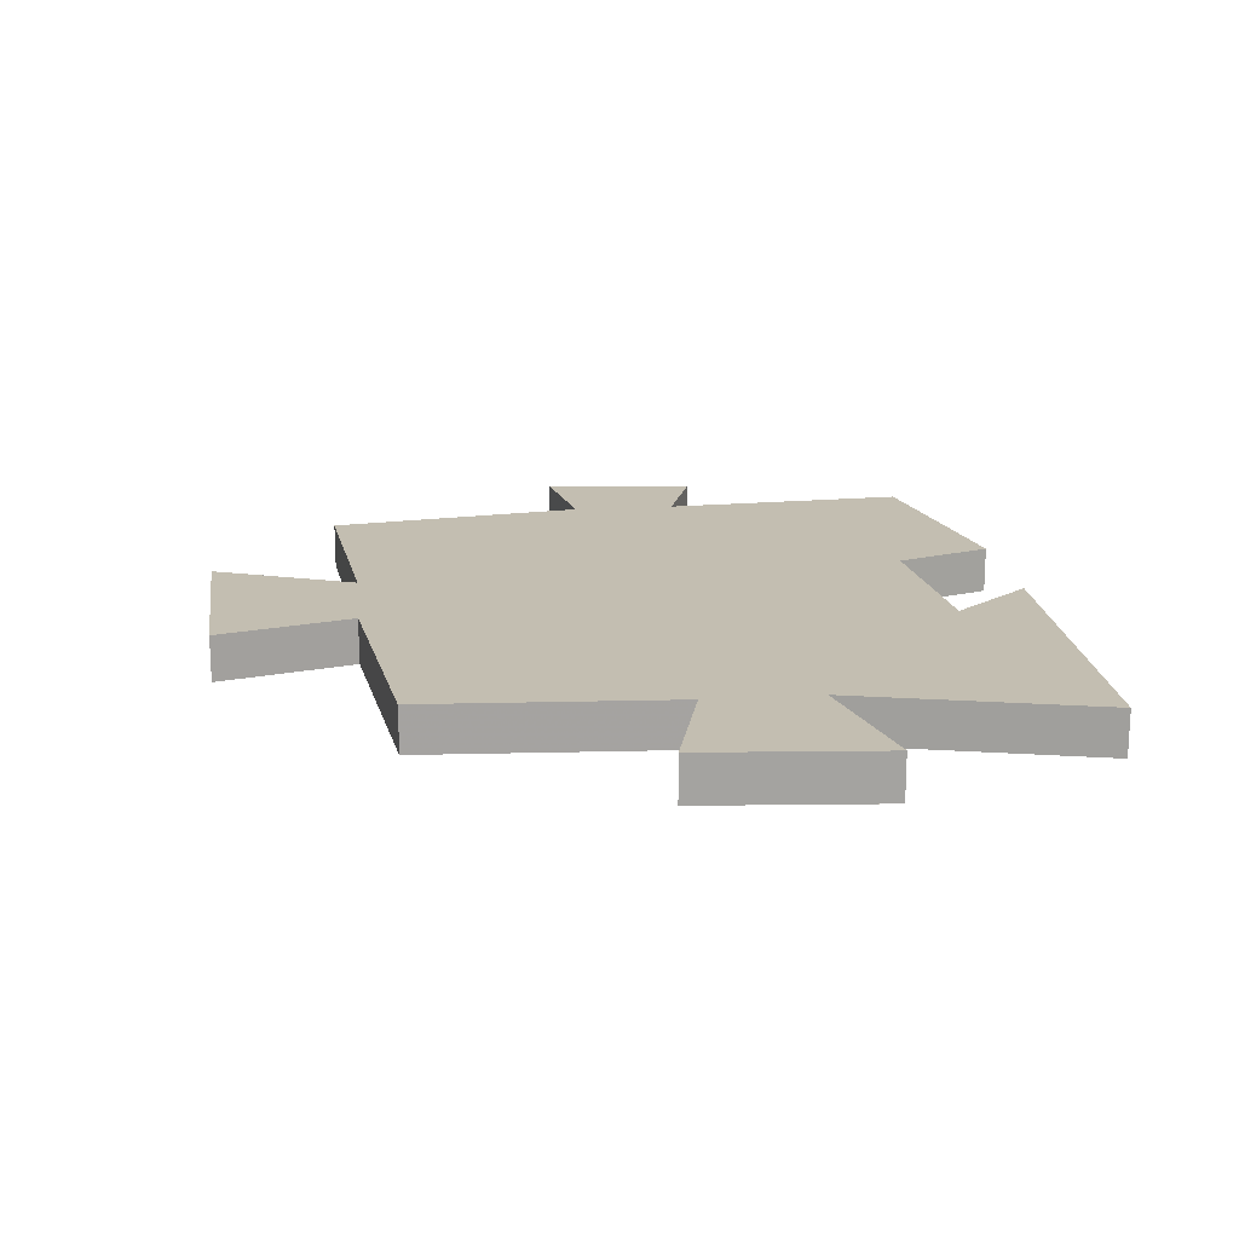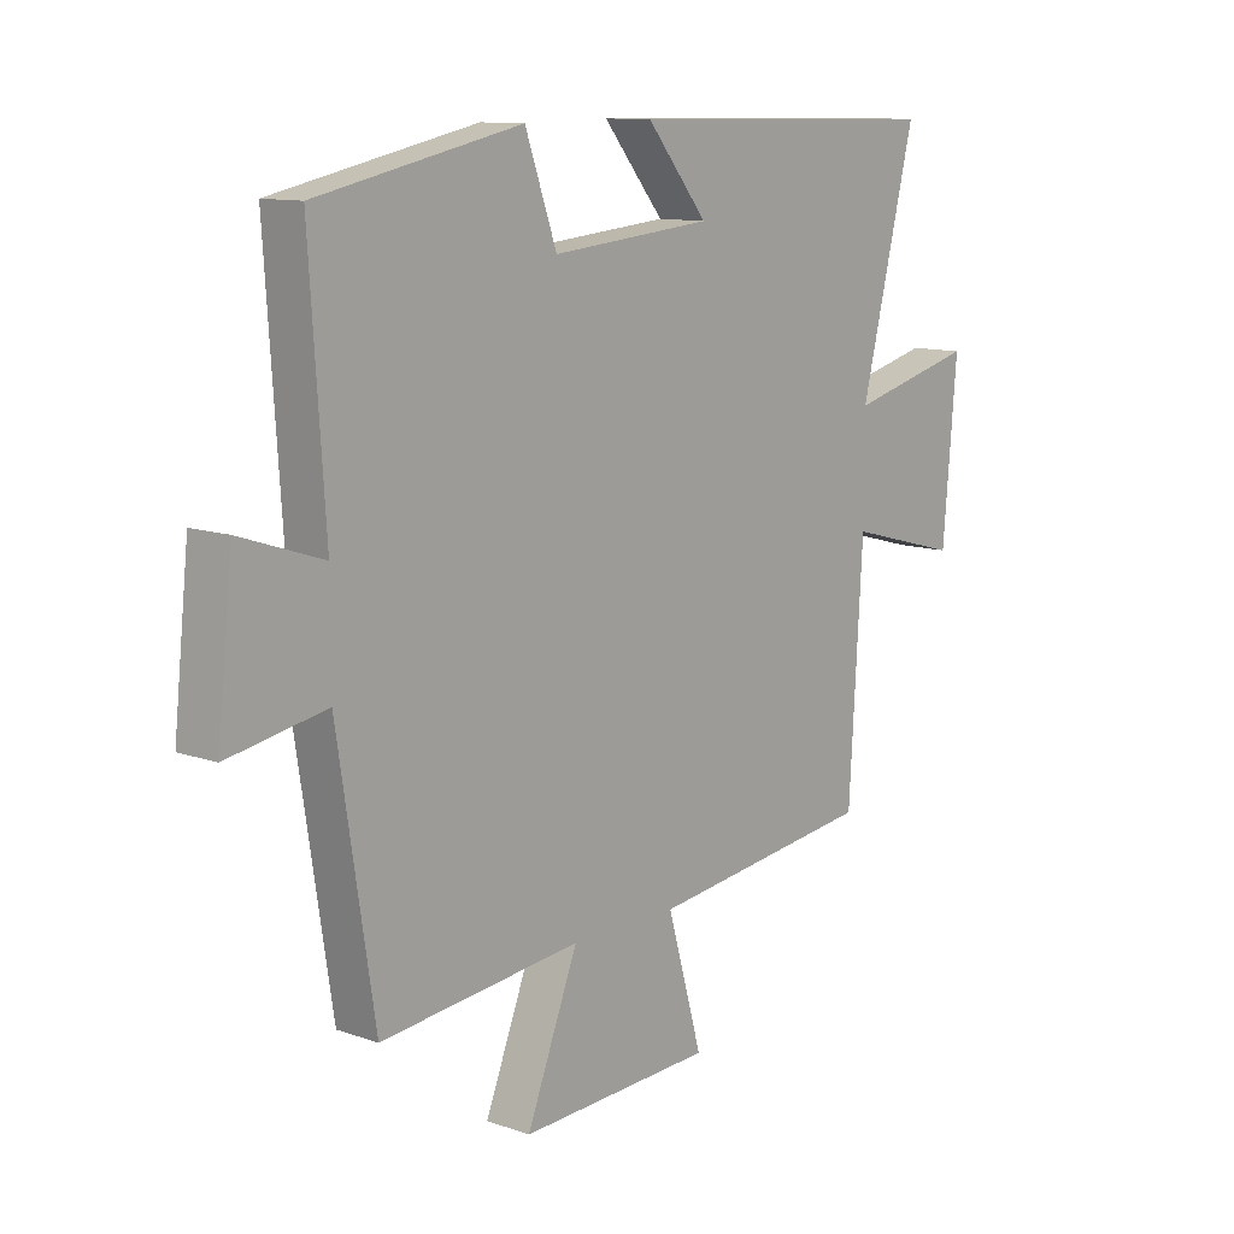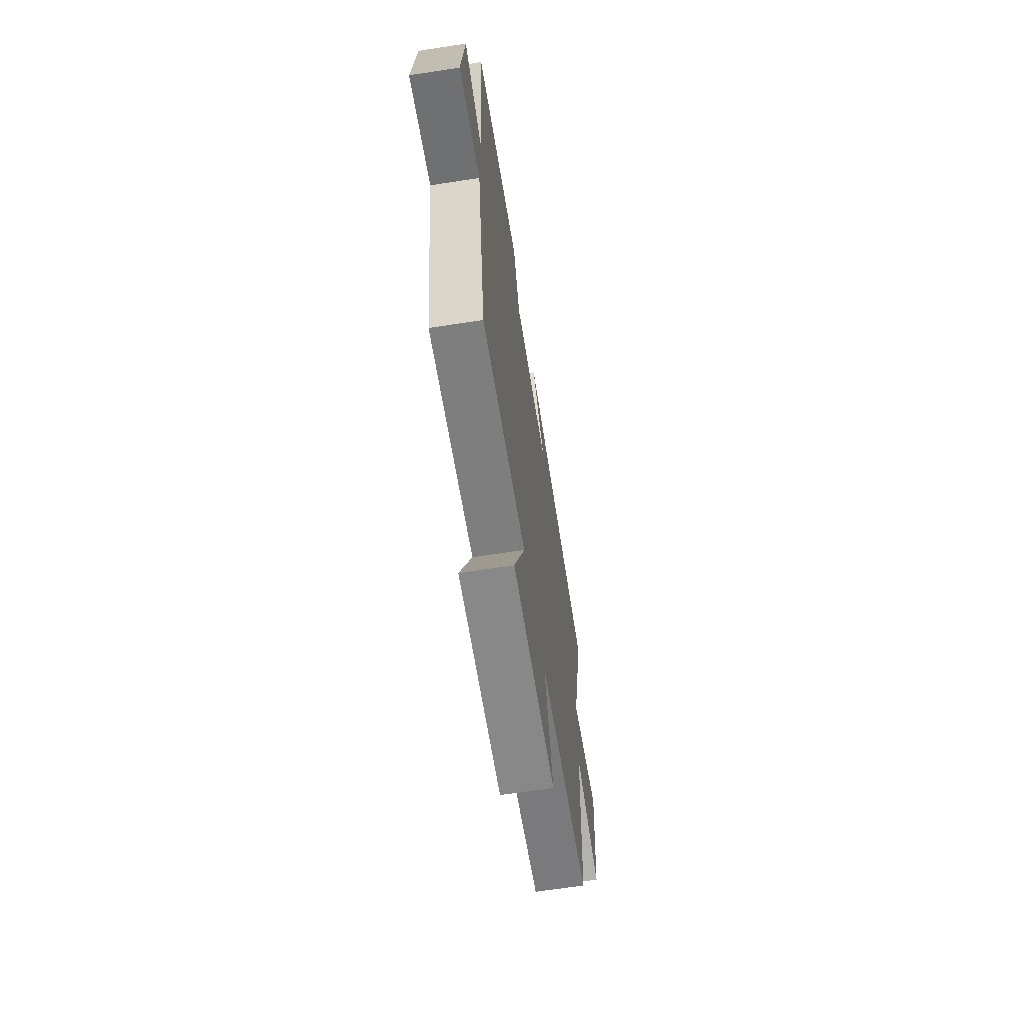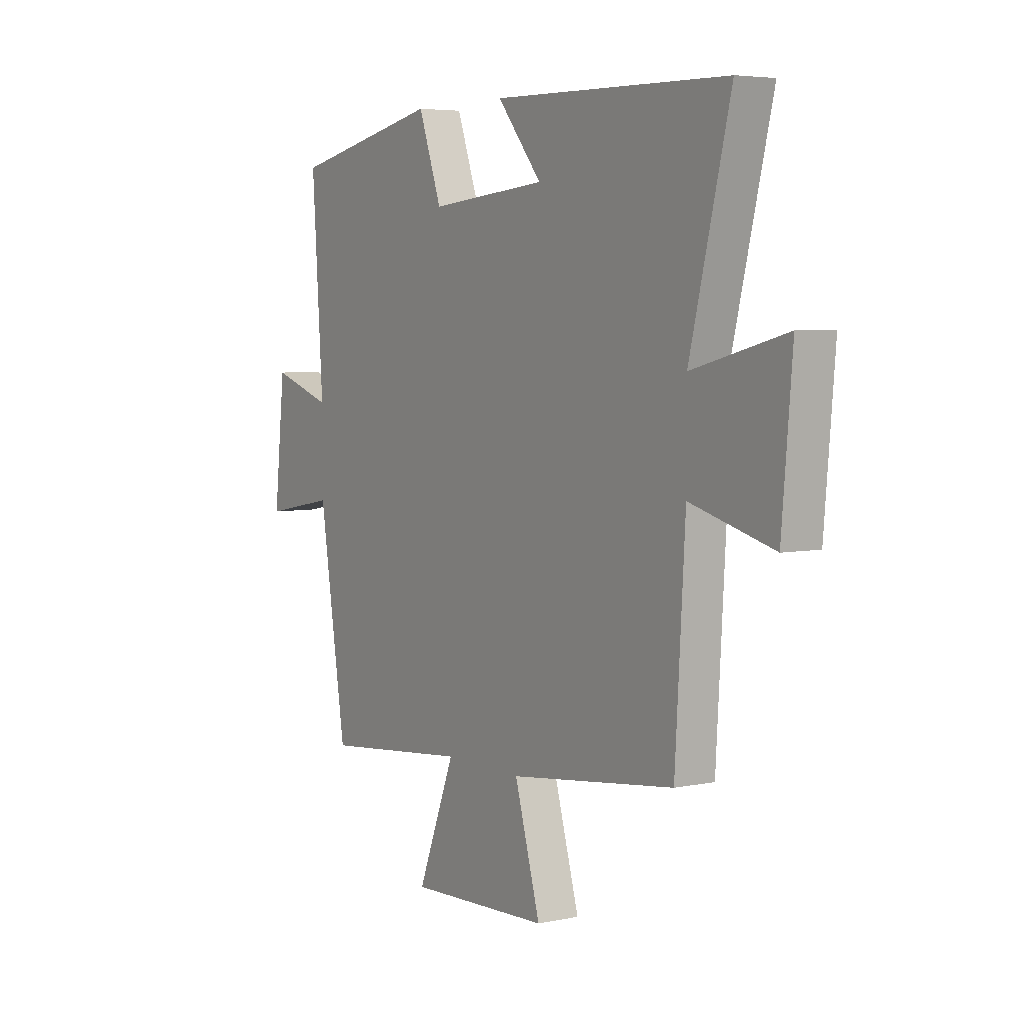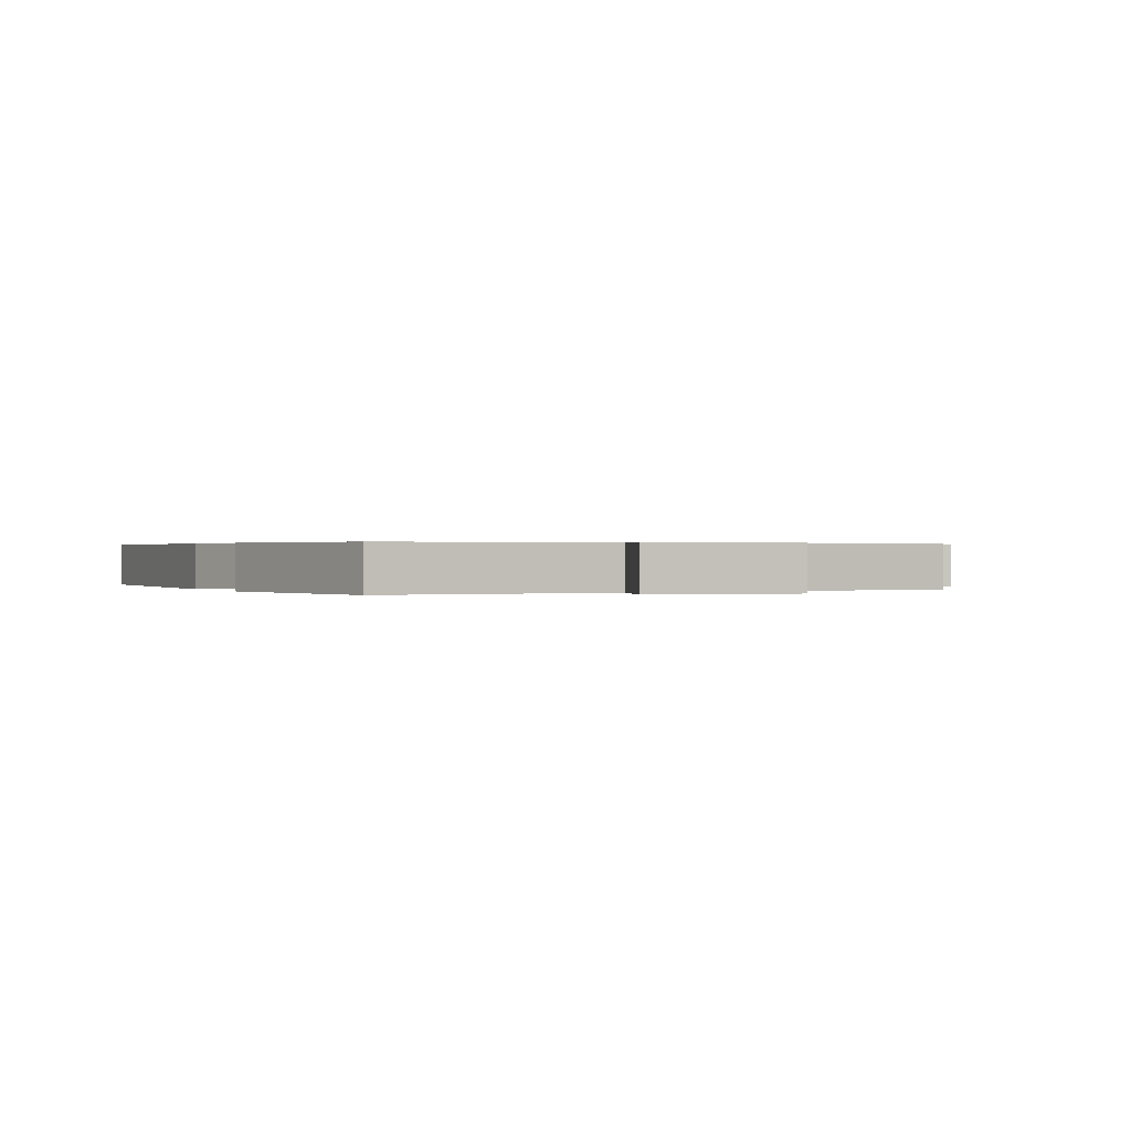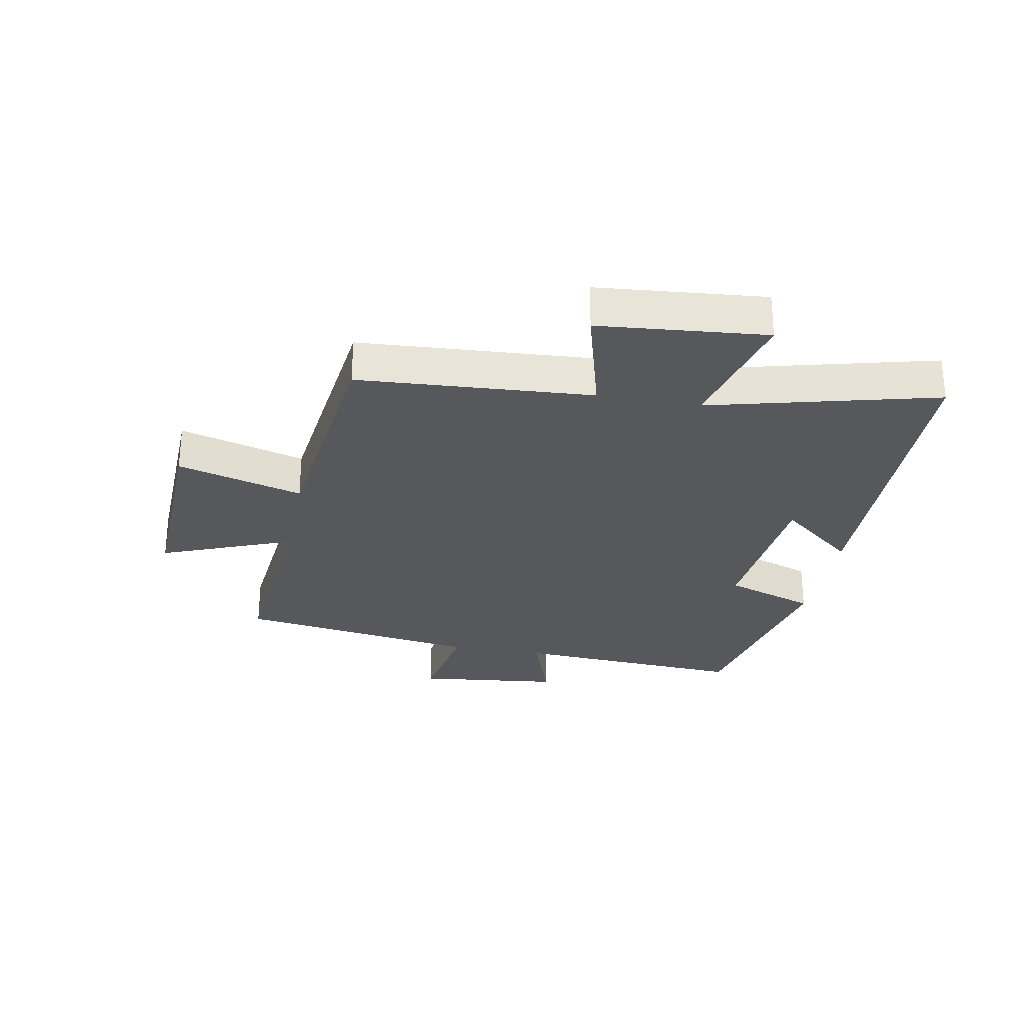
<metadata>
{"format":"obj","ext":"obj","renderer":"f3d","projection":"perspective","resolution":1024,"background":"white","views":[{"elev":17.2,"azim":-96.3,"up":"+Y"},{"elev":11.3,"azim":130.5,"up":"+Z"},{"elev":-65.2,"azim":98.8,"up":"+Z"},{"elev":5.0,"azim":-123.3,"up":"+Z"},{"elev":0.3,"azim":65.7,"up":"+Y"},{"elev":-28.3,"azim":-100.3,"up":"+Y"}]}
</metadata>
<code>
v 0.526 0.07 0.426
v 0.5 0.07 0.035
v 0.641 0.07 0.082
v 0.667 0.07 -0.16
v 0.5 0.07 -0.129
v 0.437 0.07 -0.536
v 0.094 0.07 -0.5
v 0.182 0.07 -0.724
v -0.15 0.07 -0.71
v -0.09 0.07 -0.5
v -0.477 0.07 -0.451
v -0.5 0.07 -0.061
v -0.694 0.07 -0.113
v -0.718 0.07 0.167
v -0.5 0.07 0.111
v -0.594 0.07 0.49
v -0.046 0.07 0.5
v -0.15 0.07 0.374
v 0.124 0.07 0.348
v 0.178 0.07 0.5
v 0.526 0 0.426
v 0.5 0 0.035
v 0.641 0 0.082
v 0.667 0 -0.16
v 0.5 0 -0.129
v 0.437 0 -0.536
v 0.094 0 -0.5
v 0.182 0 -0.724
v -0.15 0 -0.71
v -0.09 0 -0.5
v -0.477 0 -0.451
v -0.5 0 -0.061
v -0.694 0 -0.113
v -0.718 0 0.167
v -0.5 0 0.111
v -0.594 0 0.49
v -0.046 0 0.5
v -0.15 0 0.374
v 0.124 0 0.348
v 0.178 0 0.5
f 19 20 1 2
f 18 19 2
f 15 16 17 18
f 15 18 2
f 12 13 14 15
f 12 15 2
f 11 12 2
f 10 11 2
f 7 8 9 10
f 7 10 2 3
f 5 6 7
f 5 7 3
f 3 4 5
f 22 21 40 39
f 22 39 38
f 38 37 36 35
f 22 38 35
f 35 34 33 32
f 22 35 32
f 22 32 31
f 22 31 30
f 30 29 28 27
f 23 22 30 27
f 27 26 25
f 23 27 25
f 25 24 23
f 1 21 22 2
f 2 22 23 3
f 3 23 24 4
f 4 24 25 5
f 5 25 26 6
f 6 26 27 7
f 7 27 28 8
f 8 28 29 9
f 9 29 30 10
f 10 30 31 11
f 11 31 32 12
f 12 32 33 13
f 13 33 34 14
f 14 34 35 15
f 15 35 36 16
f 16 36 37 17
f 17 37 38 18
f 18 38 39 19
f 19 39 40 20
f 20 40 21 1

</code>
